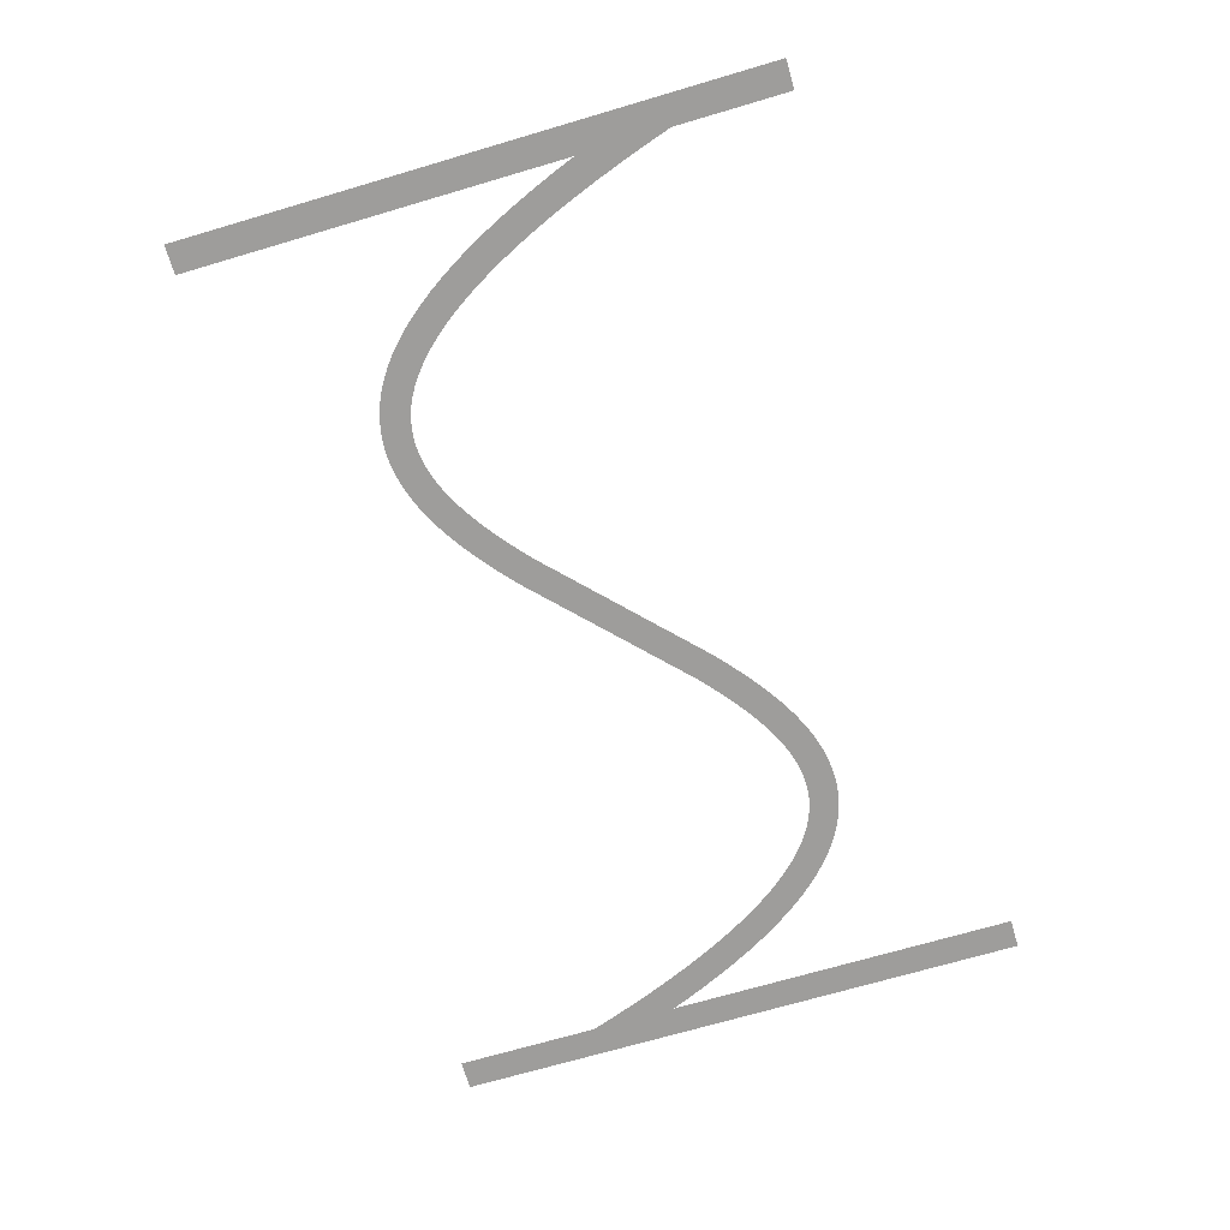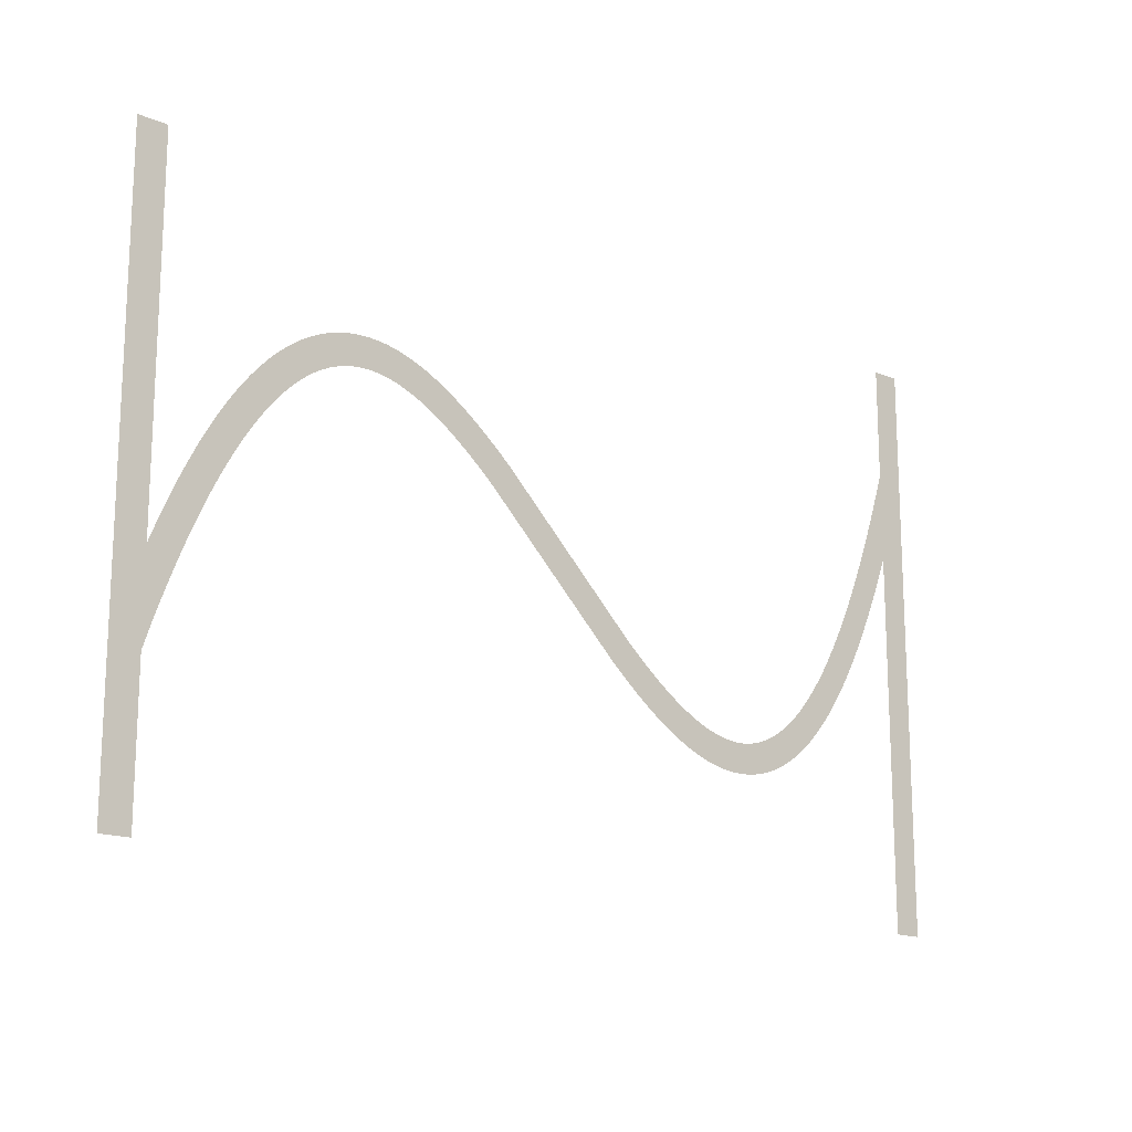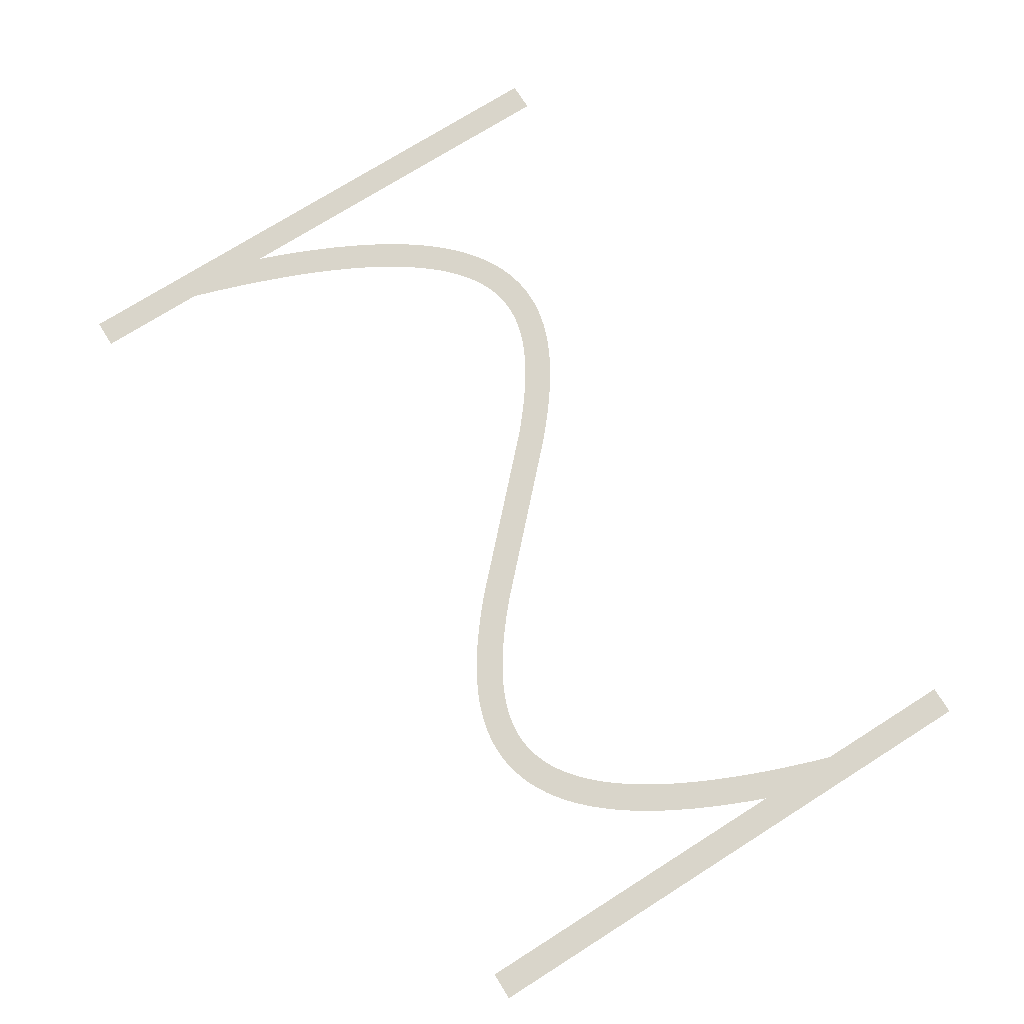
<metadata>
{"format":"obj","ext":"obj","renderer":"f3d","projection":"perspective","resolution":1024,"background":"white","views":[{"elev":-70.6,"azim":106.4,"up":"+Z"},{"elev":-16.2,"azim":-41.0,"up":"+Y"},{"elev":74.7,"azim":-122.2,"up":"+Z"}]}
</metadata>
<code>
v 1.47 -3.179 -20.8
v 2.095 -1.734 -20.8
v 2.695 -0.4331 -20.8
v 3.324 0.8395 -20.8
v 3.924 1.974 -20.8
v 4.524 3.027 -20.8
v 4.556 3.081 -20.8
v 5.156 4.056 -20.8
v 5.791 5.006 -20.8
v 6.391 5.829 -20.8
v 6.429 5.878 -20.8
v 7.029 6.628 -20.8
v 7.671 7.355 -20.8
v 8.315 8.009 -20.8
v 8.963 8.593 -20.8
v 9.612 9.109 -20.8
v 10.26 9.559 -20.8
v 10.92 9.943 -20.8
v 10.97 9.972 -20.8
v 11.57 10.26 -20.8
v 11.63 10.29 -20.8
v 12.23 10.53 -20.8
v 12.29 10.55 -20.8
v 12.95 10.74 -20.8
v 13.61 10.88 -20.8
v 13.67 10.89 -20.8
v 14.27 10.97 -20.8
v 14.34 10.97 -20.8
v 15 11 -20.8
v 15.66 10.97 -20.8
v 15.73 10.97 -20.8
v 16.33 10.9 -20.8
v 16.39 10.89 -20.8
v 16.99 10.77 -20.8
v 17.05 10.76 -20.8
v 17.65 10.61 -20.8
v 17.71 10.59 -20.8
v 18.31 10.39 -20.8
v 18.37 10.37 -20.8
v 18.97 10.13 -20.8
v 19.03 10.11 -20.8
v 19.63 9.839 -20.8
v 20.28 9.504 -20.8
v 20.88 9.166 -20.8
v 20.94 9.134 -20.8
v 21.54 8.764 -20.8
v 22.19 8.331 -20.8
v 22.79 7.906 -20.8
v 23.39 7.456 -20.8
v 24.04 6.945 -20.8
v 24.64 6.45 -20.8
v 25.24 5.937 -20.8
v 25.88 5.365 -20.8
v 35.48 -3.907 -20.8
v 36.04 -4.4 -20.8
v 36.64 -4.91 -20.8
v 37.24 -5.404 -20.8
v 37.8 -5.85 -20.8
v 38.39 -6.288 -20.8
v 38.97 -6.7 -20.8
v 39.54 -7.076 -20.8
v 40.11 -7.427 -20.8
v 40.68 -7.752 -20.8
v 41.23 -8.029 -20.8
v 41.79 -8.283 -20.8
v 42.34 -8.498 -20.8
v 42.88 -8.677 -20.8
v 43.42 -8.816 -20.8
v 43.95 -8.918 -20.8
v 44.48 -8.979 -20.8
v 45 -8.999 -20.8
v 45.52 -8.979 -20.8
v 46.04 -8.914 -20.8
v 46.55 -8.805 -20.8
v 47.07 -8.651 -20.8
v 47.6 -8.443 -20.8
v 48.13 -8.184 -20.8
v 48.66 -7.872 -20.8
v 49.2 -7.498 -20.8
v 49.75 -7.06 -20.8
v 50.31 -6.557 -20.8
v 50.87 -5.986 -20.8
v 51.43 -5.353 -20.8
v 52 -4.636 -20.8
v 52.58 -3.84 -20.8
v 53.16 -2.984 -20.8
v 53.74 -2.035 -20.8
v 54.32 -1.01 -20.8
v 54.91 0.09866 -20.8
v 55.5 1.285 -20.8
v 56.09 2.585 -20.8
v 56.67 3.916 -20.8
v 57.27 5.391 -20.8
v 57.87 6.958 -20.8
v 58.45 8.562 -20.8
v 59.05 10.31 -20.8
v 59.65 12.16 -20.8
v 59.67 12.21 -20.8
v 59.67 20 -20.8
v 61.67 20 -20.8
v 61.67 -20 -20.8
v 59.67 -20 -20.8
v 59.67 6.057 -20.8
v 59.13 4.655 -20.8
v 58.53 3.179 -20.8
v 57.9 1.734 -20.8
v 57.3 0.4331 -20.8
v 56.68 -0.8395 -20.8
v 56.08 -1.974 -20.8
v 55.48 -3.027 -20.8
v 55.44 -3.081 -20.8
v 54.84 -4.056 -20.8
v 54.21 -5.006 -20.8
v 53.61 -5.829 -20.8
v 53.57 -5.878 -20.8
v 52.97 -6.628 -20.8
v 52.33 -7.355 -20.8
v 51.68 -8.009 -20.8
v 51.04 -8.593 -20.8
v 50.39 -9.109 -20.8
v 49.74 -9.559 -20.8
v 49.08 -9.943 -20.8
v 49.03 -9.972 -20.8
v 48.43 -10.26 -20.8
v 48.37 -10.29 -20.8
v 47.77 -10.53 -20.8
v 47.71 -10.55 -20.8
v 47.05 -10.74 -20.8
v 46.39 -10.88 -20.8
v 46.33 -10.89 -20.8
v 45.73 -10.97 -20.8
v 45.66 -10.97 -20.8
v 45 -11 -20.8
v 44.34 -10.97 -20.8
v 44.27 -10.97 -20.8
v 43.67 -10.9 -20.8
v 43.61 -10.89 -20.8
v 43.01 -10.77 -20.8
v 42.95 -10.76 -20.8
v 42.35 -10.61 -20.8
v 42.29 -10.59 -20.8
v 41.69 -10.39 -20.8
v 41.63 -10.37 -20.8
v 41.03 -10.13 -20.8
v 40.97 -10.11 -20.8
v 40.37 -9.839 -20.8
v 39.72 -9.504 -20.8
v 39.12 -9.166 -20.8
v 39.06 -9.134 -20.8
v 38.46 -8.764 -20.8
v 37.81 -8.331 -20.8
v 37.21 -7.906 -20.8
v 36.61 -7.456 -20.8
v 35.96 -6.945 -20.8
v 35.36 -6.451 -20.8
v 34.76 -5.937 -20.8
v 34.12 -5.365 -20.8
v 24.52 3.907 -20.8
v 23.96 4.4 -20.8
v 23.36 4.909 -20.8
v 22.76 5.404 -20.8
v 22.2 5.85 -20.8
v 21.61 6.288 -20.8
v 21.03 6.7 -20.8
v 20.46 7.076 -20.8
v 19.89 7.427 -20.8
v 19.32 7.752 -20.8
v 18.77 8.029 -20.8
v 18.21 8.283 -20.8
v 17.66 8.498 -20.8
v 17.12 8.677 -20.8
v 16.58 8.816 -20.8
v 16.05 8.918 -20.8
v 15.52 8.979 -20.8
v 15 8.999 -20.8
v 14.48 8.979 -20.8
v 13.96 8.914 -20.8
v 13.45 8.805 -20.8
v 12.93 8.651 -20.8
v 12.4 8.443 -20.8
v 11.87 8.184 -20.8
v 11.34 7.872 -20.8
v 10.8 7.498 -20.8
v 10.25 7.06 -20.8
v 9.691 6.557 -20.8
v 9.129 5.986 -20.8
v 8.57 5.353 -20.8
v 7.997 4.636 -20.8
v 7.416 3.84 -20.8
v 6.844 2.984 -20.8
v 6.26 2.035 -20.8
v 5.676 1.01 -20.8
v 5.09 -0.09868 -20.8
v 4.505 -1.285 -20.8
v 3.905 -2.585 -20.8
v 3.33 -3.915 -20.8
v 2.73 -5.391 -20.8
v 2.13 -6.958 -20.8
v 1.549 -8.562 -20.8
v 1 -10.17 -20.8
v 1 -20 -20.8
v -1 -20 -20.8
v -1 20 -20.8
v 1 20 -20.8
v 1 -4.336 -20.8
f 171 170 38
f 27 26 177
f 178 25 24
f 32 31 173
f 173 31 174
f 34 33 172
f 174 30 175
f 171 38 37
f 36 172 171
f 34 172 35
f 176 175 28
f 39 169 40
f 40 169 41
f 42 41 168
f 43 42 168
f 177 25 178
f 168 167 43
f 43 167 44
f 178 24 23
f 45 44 166
f 165 45 166
f 45 165 46
f 46 165 164
f 47 164 163
f 19 180 20
f 163 48 47
f 19 181 180
f 48 163 49
f 49 163 162
f 162 50 49
f 16 183 182
f 50 162 161
f 16 15 183
f 161 160 50
f 184 15 14
f 51 50 160
f 13 185 14
f 160 52 51
f 13 186 185
f 52 160 159
f 159 53 52
f 188 187 11
f 53 159 158
f 10 188 11
f 188 9 189
f 190 189 8
f 7 6 191
f 56 156 155
f 60 59 151
f 61 150 149
f 62 148 63
f 147 146 64
f 145 144 65
f 143 142 66
f 141 140 67
f 67 140 68
f 68 139 138
f 69 137 136
f 70 135 134
f 71 133 132
f 72 131 73
f 73 130 129
f 74 129 128
f 75 127 126
f 71 134 133
f 125 76 126
f 125 124 76
f 76 123 77
f 77 122 78
f 78 121 120
f 79 78 120
f 80 79 119
f 81 80 118
f 82 117 83
f 83 116 115
f 84 115 114
f 85 113 112
f 86 112 111
f 87 111 110
f 107 90 89
f 106 90 107
f 105 92 91
f 105 93 92
f 105 104 93
f 93 104 103
f 94 93 103
f 95 94 103
f 96 95 103
f 97 103 98
f 97 96 103
f 99 98 100
f 100 103 101
f 70 69 135
f 196 205 197
f 98 103 100
f 105 91 106
f 91 90 106
f 107 89 108
f 108 88 109
f 88 87 110
f 101 103 102
f 108 89 88
f 109 88 110
f 87 86 111
f 86 85 112
f 85 84 113
f 113 84 114
f 84 83 115
f 83 117 116
f 82 81 117
f 117 81 118
f 118 80 119
f 119 79 120
f 78 122 121
f 77 123 122
f 76 124 123
f 126 76 75
f 127 75 74
f 128 127 74
f 129 74 73
f 130 73 131
f 131 72 132
f 132 72 71
f 71 70 134
f 69 136 135
f 68 137 69
f 68 138 137
f 140 139 68
f 141 67 142
f 142 67 66
f 143 66 65
f 144 143 65
f 145 65 64
f 146 145 64
f 147 64 63
f 148 147 63
f 149 148 62
f 61 149 62
f 60 150 61
f 60 151 150
f 59 152 151
f 59 153 152
f 59 58 153
f 153 58 154
f 154 58 57
f 56 154 57
f 56 155 154
f 55 156 56
f 55 157 156
f 3 193 4
f 55 54 157
f 157 54 158
f 4 192 5
f 158 54 53
f 47 46 164
f 7 191 190
f 166 44 167
f 168 41 169
f 8 189 9
f 169 39 170
f 170 39 38
f 171 37 36
f 36 35 172
f 172 33 173
f 173 33 32
f 174 31 30
f 175 30 29
f 28 175 29
f 27 177 176
f 27 176 28
f 26 25 177
f 179 178 23
f 22 179 23
f 22 21 180
f 22 180 179
f 180 21 20
f 19 18 181
f 182 18 17
f 181 18 182
f 16 182 17
f 183 15 184
f 185 184 14
f 13 187 186
f 187 12 11
f 13 12 187
f 10 9 188
f 190 8 7
f 6 192 191
f 6 5 192
f 192 4 193
f 193 3 194
f 194 3 2
f 194 2 195
f 195 2 1
f 196 195 1
f 205 196 1
f 197 205 198
f 198 205 199
f 199 205 200
f 200 205 202
f 201 200 202
f 202 205 203
f 203 205 204

</code>
